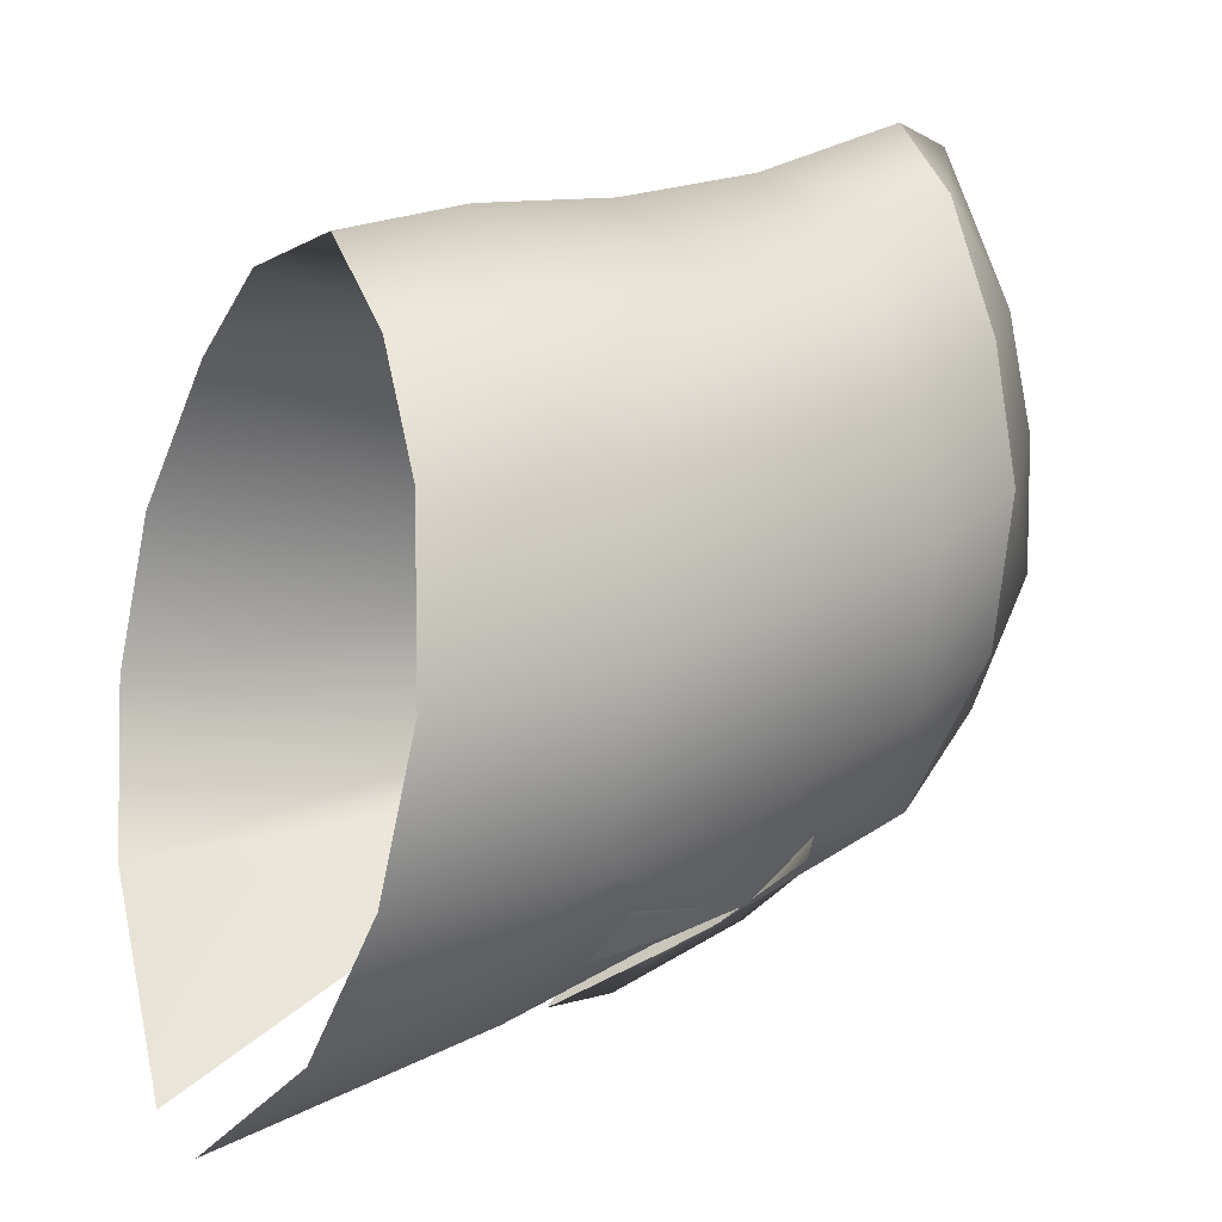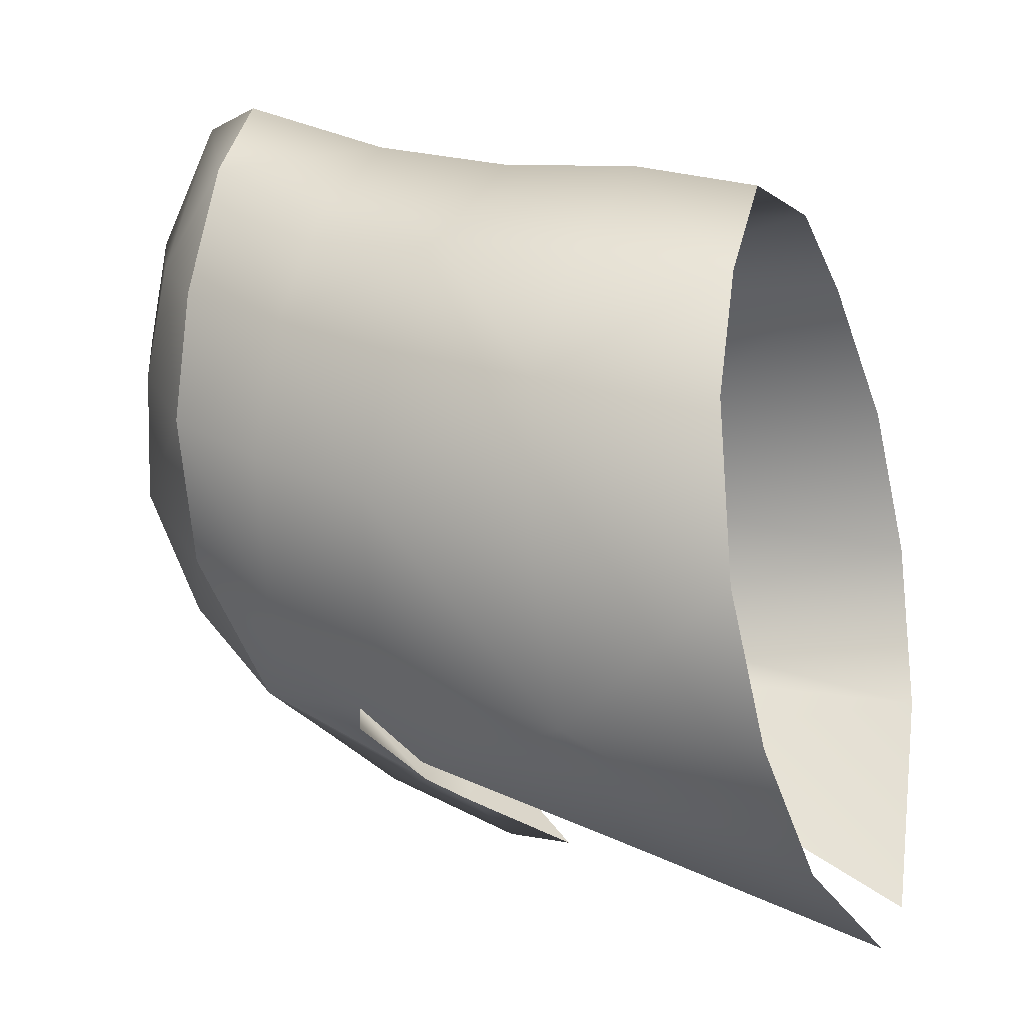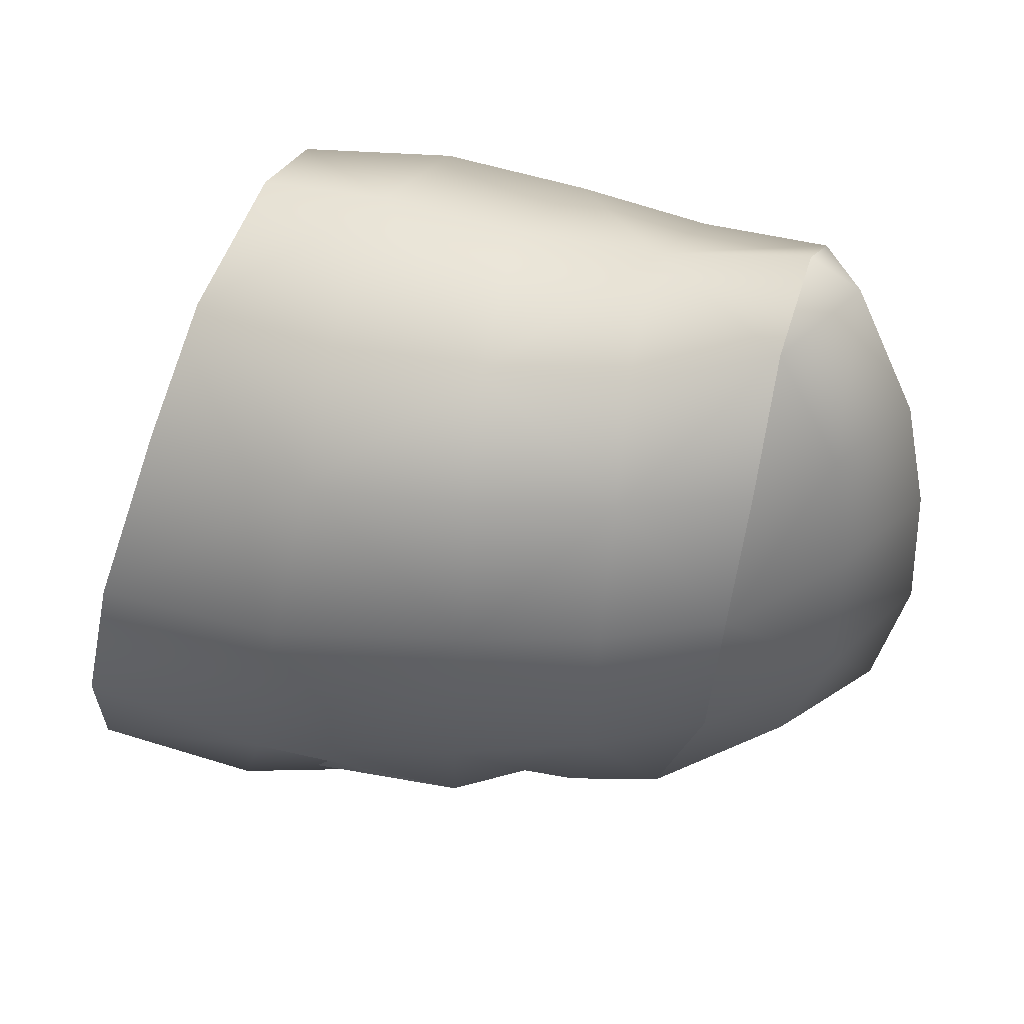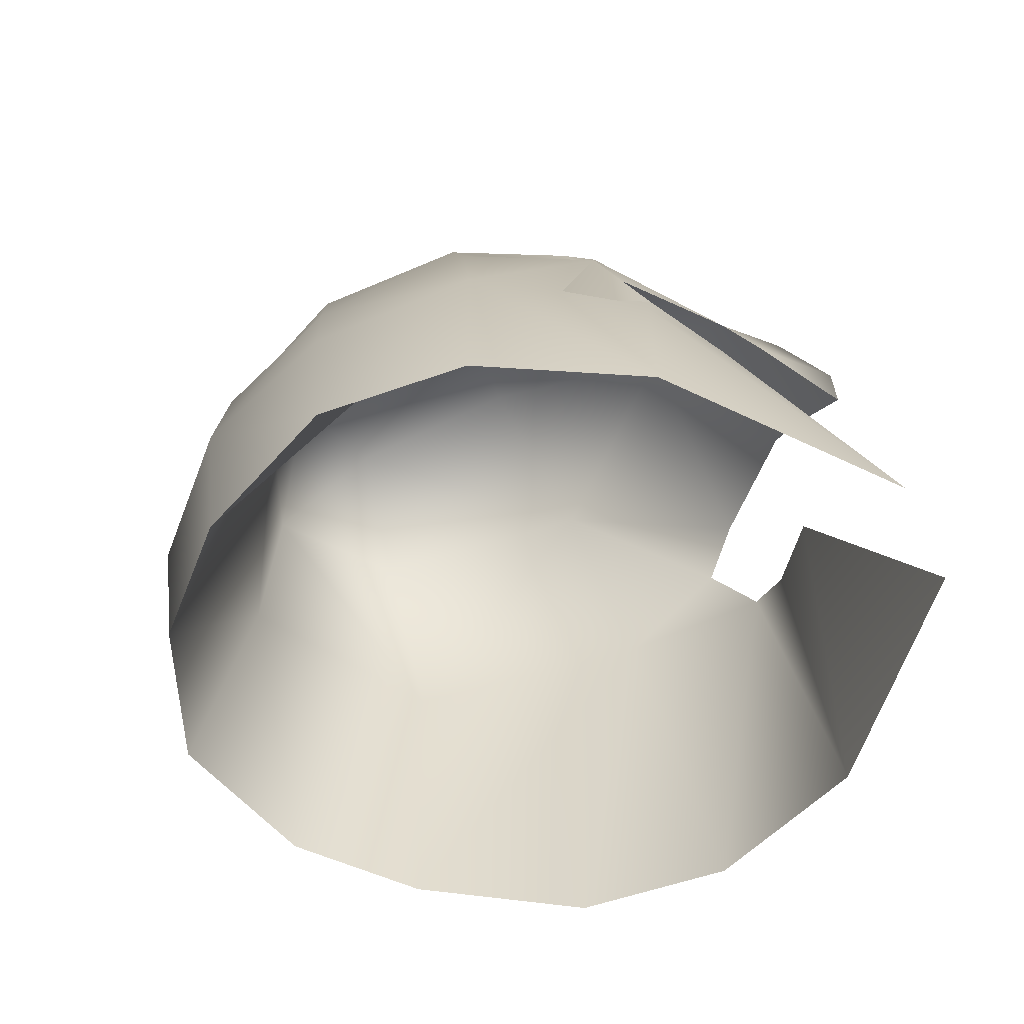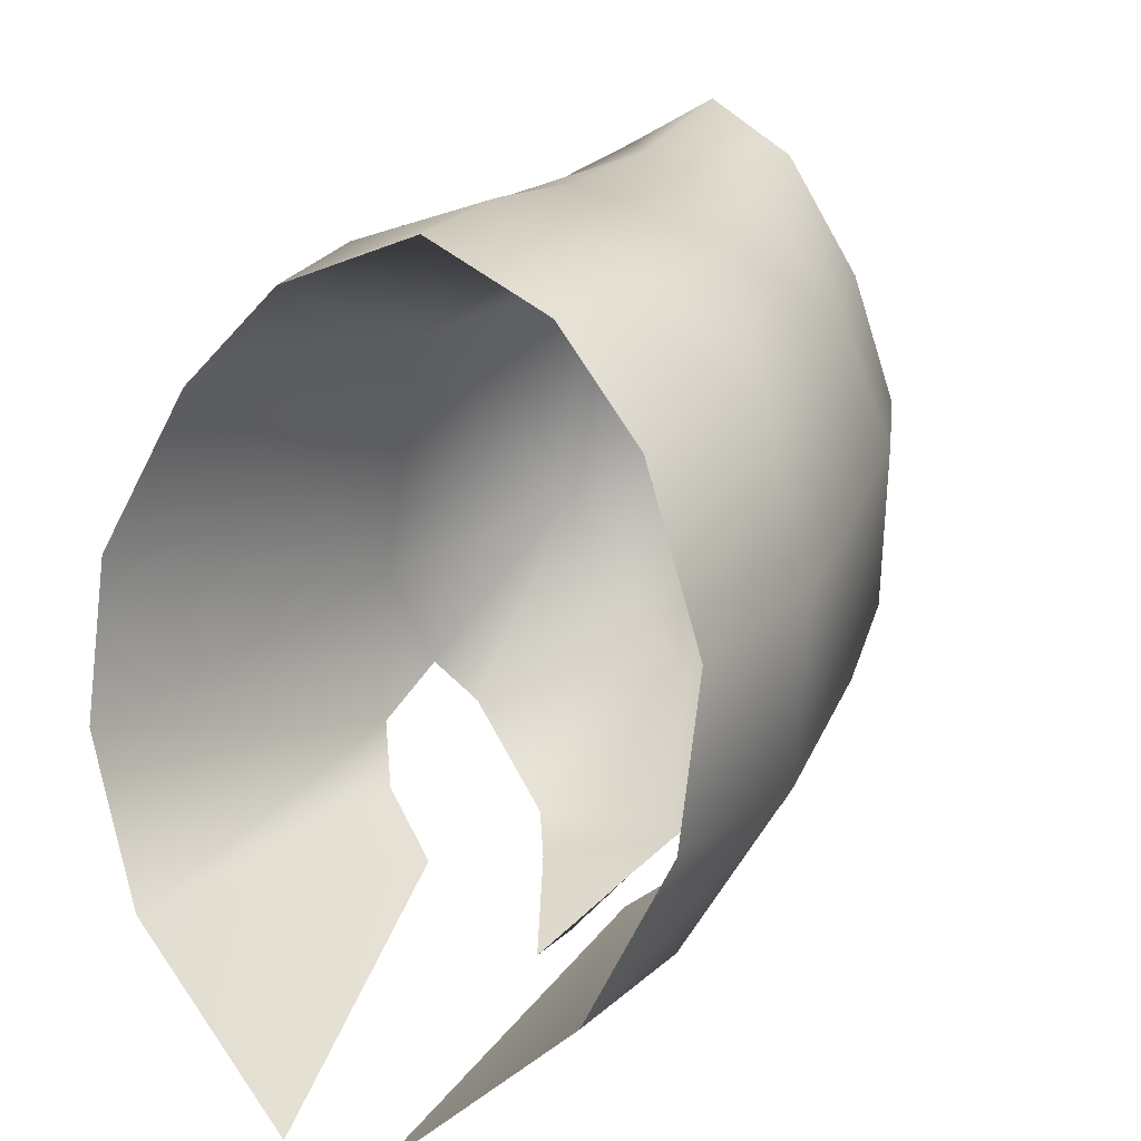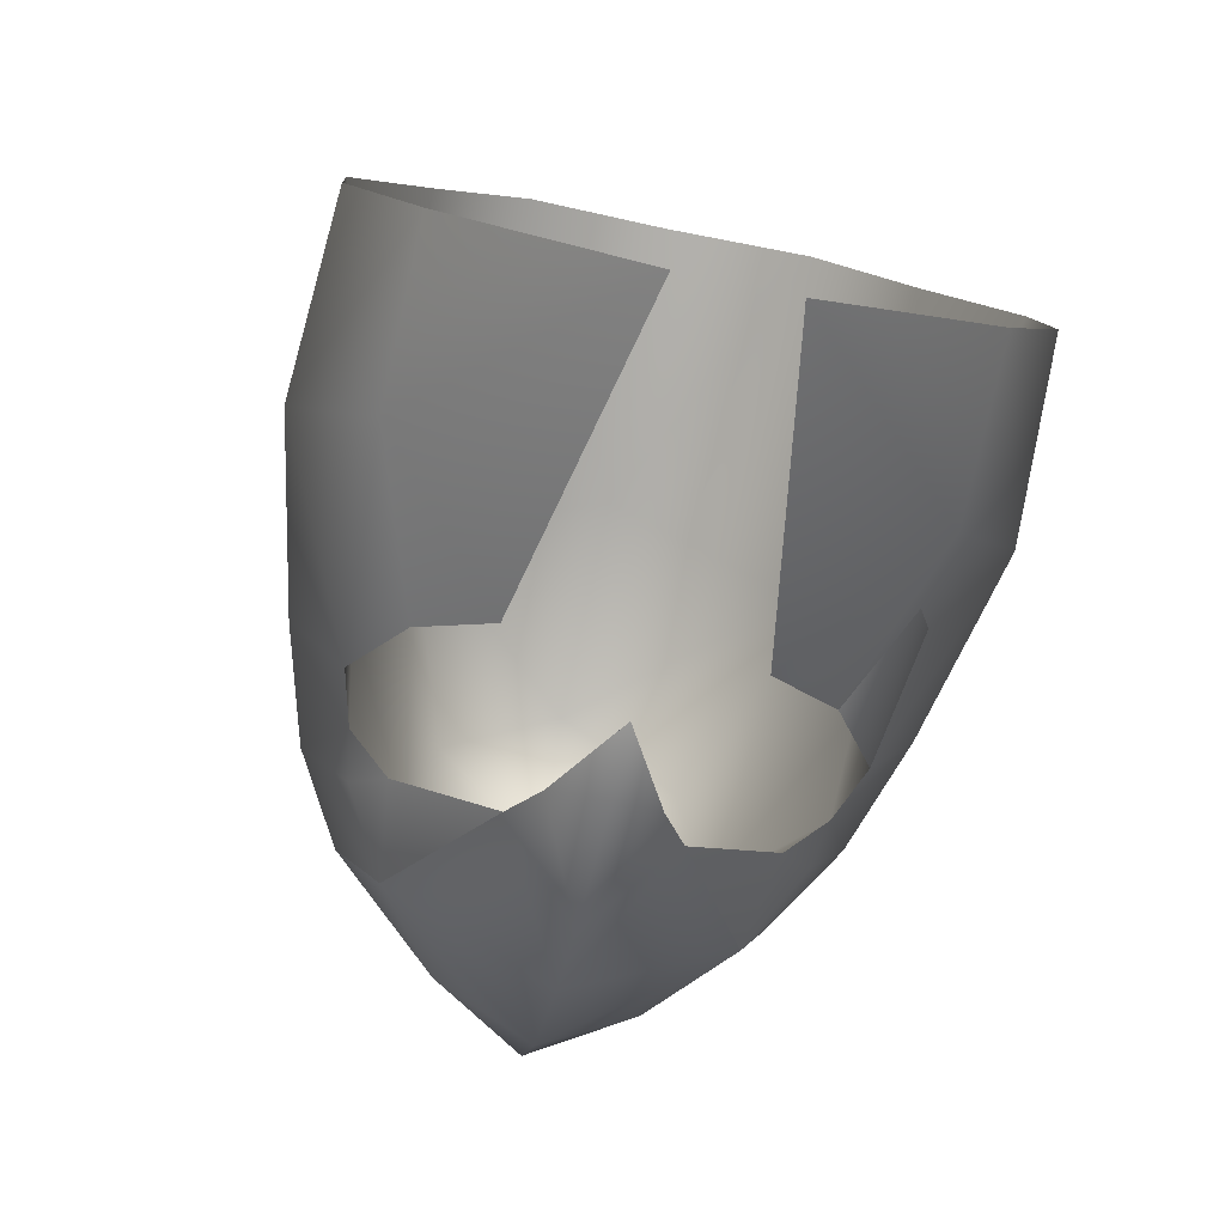
<metadata>
{"format":"obj","ext":"obj","renderer":"f3d","projection":"perspective","resolution":1024,"background":"white","views":[{"elev":18.8,"azim":62.0,"up":"+Z"},{"elev":18.2,"azim":-69.3,"up":"+Z"},{"elev":43.4,"azim":109.2,"up":"+Z"},{"elev":-65.4,"azim":115.1,"up":"+Y"},{"elev":17.8,"azim":29.1,"up":"+Z"},{"elev":-67.6,"azim":-11.9,"up":"+Z"}]}
</metadata>
<code>
o helmet_08
v -0.001845 7.453 10.95
v -0.001164 10.4 -3.125
v 0.0006337 -2.251 -10.44
v 1.32 0.404 -8.9
v 5.467 3.227 -4.537
v -0.000784 8.47 -5.797
v -0.0003411 5.646 -8.038
v -2.962e-05 3.417 -9.247
v 0.0004461 -0.4116 -10.46
v -0.001845 10.44 6.781
v -0.001705 11.07 3.781
v -0.00148 11.21 0.2812
v -0.001946 8.783 10.25
v -0.001369 3.483 10.07
v -0.0009513 -0.2763 9.812
v -0.0005851 -3.977 10.01
v 8.474 -4.93 -2.96
v 6.271 -6.532 -7.089
v 6.937 -3.594 5.798
v 8.401 -4.132 1.684
v 7.531 0.5426 -2.216
v 6.334 0.6164 5.964
v 7.534 0.9344 2.383
v 6.735 4.098 -1.408
v 6.811 4.312 2.849
v 5.413 4.205 6.191
v 2.886 9.754 -0.03302
v 5.447 6.919 -0.8703
v 2.89 9.632 3.561
v 5.593 7.291 3.213
v 4.35 7.436 6.515
v 2.535 9.114 6.678
v 2.566 8.471 -3.504
v 4.294 5.393 -5.056
v 3.48 3.844 8.646
v 4.126 0.1701 8.512
v 4.329 -3.785 8.53
v 2.361 7.388 9.6
v -1.32 0.4037 -8.9
v -5.467 3.225 -4.538
v -8.473 -4.932 -2.961
v -6.269 -6.533 -7.089
v -6.938 -3.596 5.797
v -8.401 -4.134 1.683
v -7.531 0.5411 -2.217
v -6.335 0.6151 5.963
v -7.535 0.9328 2.382
v -6.736 4.097 -1.409
v -6.812 4.311 2.848
v -5.415 4.203 6.19
v -2.889 9.754 -0.03342
v -5.449 6.918 -0.871
v -2.893 9.631 3.561
v -5.596 7.29 3.212
v -4.353 7.435 6.514
v -2.539 9.114 6.678
v -2.568 8.471 -3.505
v -4.295 5.392 -5.057
v -3.483 3.843 8.645
v -4.128 0.1692 8.512
v -4.33 -3.786 8.53
v -2.364 7.388 9.6
v -0.0002109 -7.418 9.709
v 2.945 -2.879 -8.109
v 1.329 -12.08 -11.43
v -0.001271 9.206 0.2353
v 2.032 1.486 -8.104
v 4.59 2.43 -5.595
v 5.67 1.921 -4.47
v 6.023 -0.08742 -5.644
v 4.789 -1.819 -6.766
v -0.0006094 6.465 -5.338
v -0.001584 8.964 5.184
v -0.02323 6.318 8.114
v -0.0008679 -0.09007 8.31
v 6.205 -8.29 5.586
v 8.176 -9.24 1.358
v 8.092 -10.19 -2.816
v 6.187 -11.13 -7.038
v 6.135 0.3124 -1.52
v 5.1 0.4318 5.219
v 3.817 6.117 -0.6259
v 3.228 6.807 5.782
v 3.708 -7.847 8.236
v -2.944 -2.88 -8.11
v -1.325 -12.08 -11.43
v -2.033 1.486 -8.105
v -4.591 2.429 -5.596
v -5.671 1.92 -4.47
v -6.023 -0.08854 -5.644
v -4.788 -1.82 -6.767
v -6.204 -8.291 5.585
v -8.175 -9.242 1.357
v -8.09 -10.19 -2.817
v -6.184 -11.13 -7.038
v -6.136 0.3111 -1.52
v -5.102 0.4308 5.219
v -3.819 6.116 -0.6264
v -3.231 6.806 5.782
v -3.708 -7.848 8.236
g helmet_08_default
f 1 38 13
f 2 27 33
f 2 33 6
f 2 51 12
f 3 9 4
f 3 39 9
f 4 8 67
f 6 33 34
f 6 34 7
f 6 57 2
f 7 34 67
f 7 58 6
f 7 67 8
f 8 4 9
f 8 87 7
f 9 39 8
f 10 32 11
f 10 56 13
f 11 27 12
f 11 32 29
f 11 51 53
f 11 56 10
f 12 27 2
f 12 51 11
f 13 32 10
f 13 62 1
f 27 30 28
f 28 33 27
f 29 27 11
f 29 32 30
f 30 27 29
f 31 30 32
f 32 13 38
f 32 38 31
f 33 28 34
f 51 57 52
f 52 54 51
f 53 51 54
f 53 56 11
f 54 56 53
f 55 62 56
f 56 54 55
f 57 51 2
f 58 52 57
f 58 57 6
f 62 13 56
f 87 8 39
f 87 58 7
f 1 62 14
f 5 24 69
f 14 36 35
f 14 38 1
f 14 60 15
f 14 62 59
f 15 36 14
f 15 60 16
f 16 36 15
f 16 60 61
f 16 84 37
f 16 100 63
f 17 71 70
f 17 77 78
f 18 17 79
f 18 64 71
f 18 65 64
f 19 23 22
f 19 36 37
f 19 84 76
f 20 17 23
f 20 19 77
f 21 23 17
f 21 69 24
f 22 23 26
f 22 36 19
f 23 19 20
f 23 24 25
f 24 23 21
f 24 34 28
f 25 24 30
f 25 26 23
f 26 30 31
f 26 36 22
f 26 38 35
f 28 30 24
f 30 26 25
f 31 38 26
f 34 5 68
f 34 24 5
f 35 36 26
f 35 38 14
f 37 36 16
f 37 84 19
f 40 48 58
f 40 88 89
f 41 45 90
f 41 47 45
f 41 95 94
f 42 86 95
f 42 90 91
f 43 60 46
f 43 93 92
f 43 100 61
f 44 41 93
f 44 43 47
f 45 47 48
f 45 89 90
f 46 47 43
f 46 60 50
f 47 41 44
f 47 50 49
f 48 54 52
f 48 89 45
f 49 48 47
f 49 50 54
f 50 47 46
f 50 60 59
f 50 62 55
f 52 58 48
f 54 48 49
f 55 54 50
f 58 87 88
f 59 60 14
f 59 62 50
f 61 60 43
f 61 100 16
f 63 84 16
f 68 67 34
f 69 68 5
f 70 21 17
f 70 69 21
f 71 17 18
f 76 77 19
f 77 17 20
f 78 79 17
f 79 65 18
f 85 86 42
f 88 40 58
f 89 48 40
f 90 42 41
f 91 85 42
f 92 100 43
f 93 43 44
f 94 93 41
f 95 41 42
f 4 39 3
f 39 67 87
f 63 100 75
f 64 79 71
f 65 79 64
f 66 82 73
f 66 98 72
f 67 39 4
f 68 72 67
f 69 82 68
f 70 78 80
f 70 80 69
f 71 79 70
f 72 82 66
f 72 87 67
f 73 83 74
f 73 98 66
f 74 81 75
f 74 99 73
f 75 84 63
f 75 97 74
f 75 100 97
f 76 80 77
f 76 84 81
f 77 80 78
f 78 70 79
f 80 82 69
f 81 74 83
f 81 80 76
f 81 82 80
f 81 84 75
f 82 72 68
f 83 73 82
f 83 82 81
f 85 95 86
f 87 72 88
f 88 72 98
f 88 98 89
f 89 96 90
f 89 98 96
f 90 95 91
f 91 95 85
f 92 96 97
f 93 96 92
f 94 96 93
f 95 90 94
f 96 94 90
f 96 98 97
f 97 98 99
f 97 100 92
f 98 73 99
f 99 74 97

</code>
